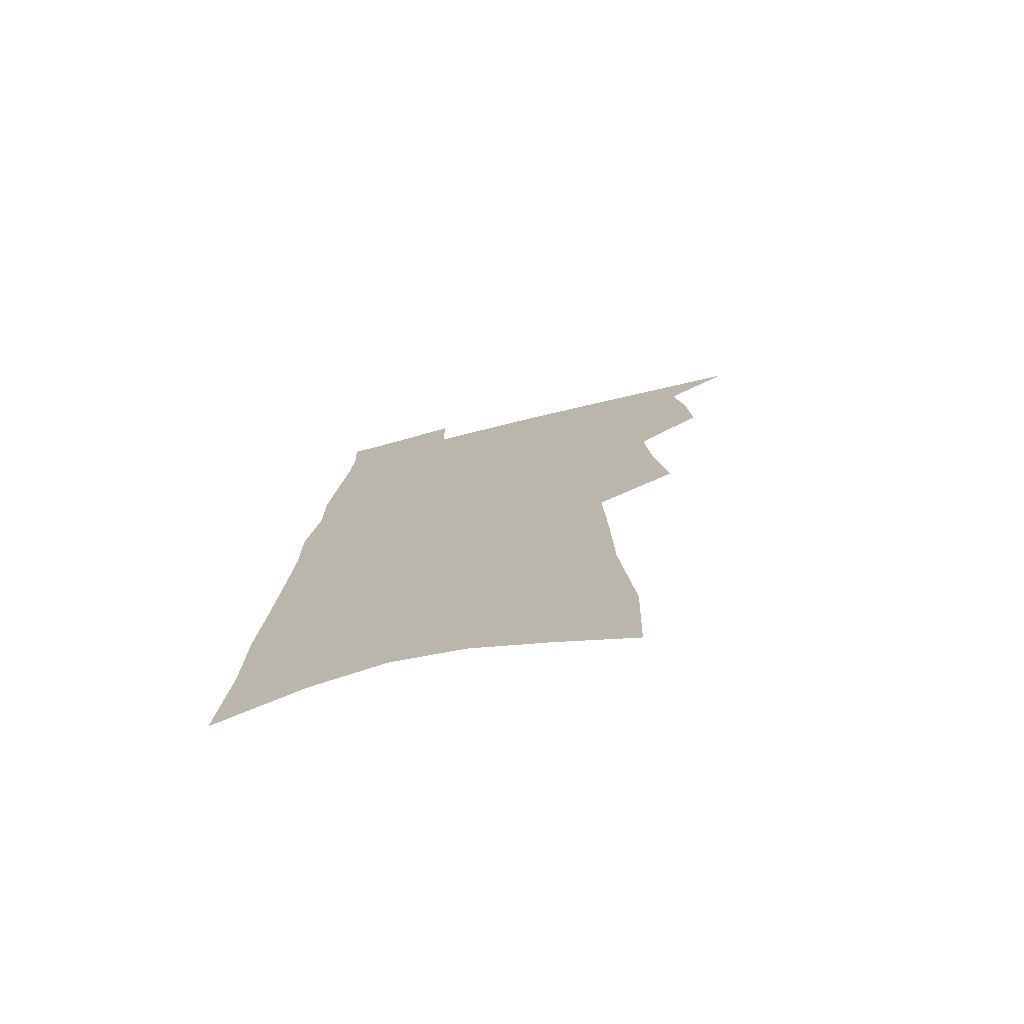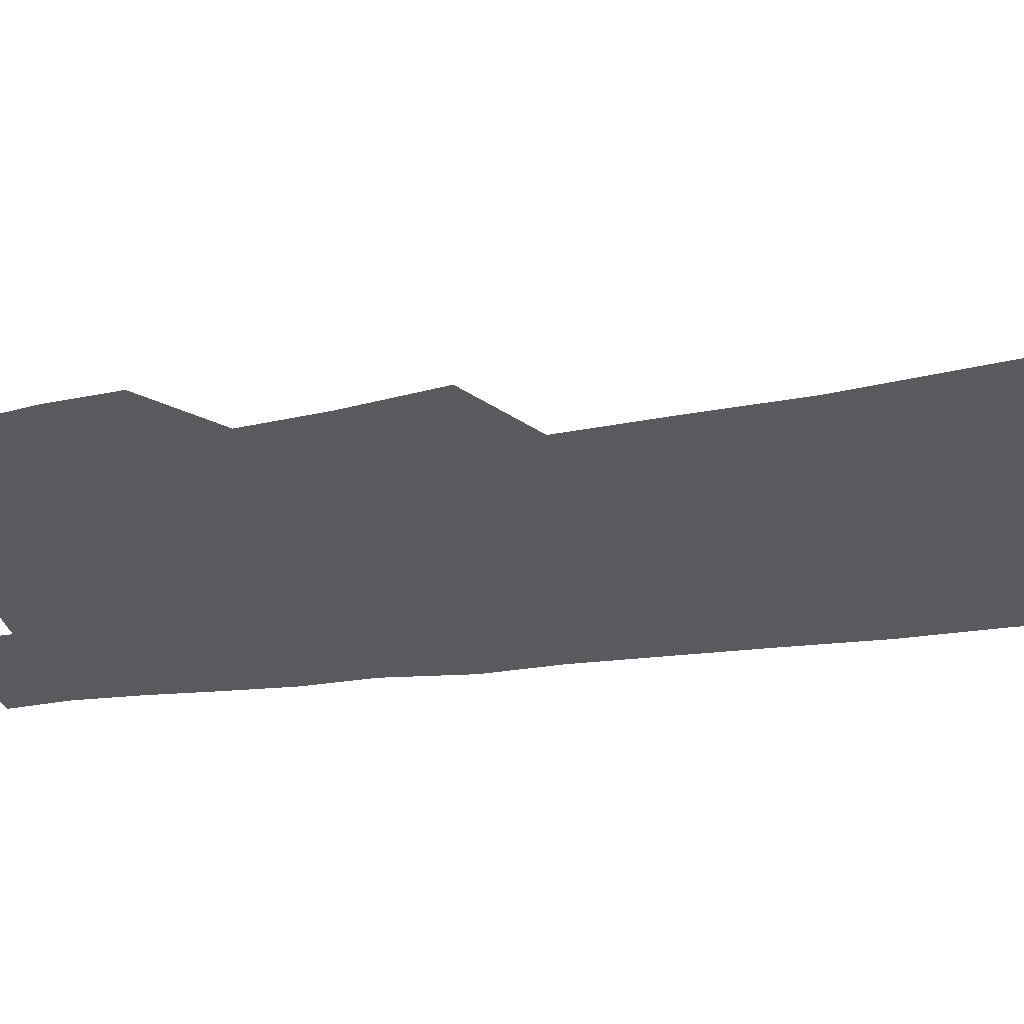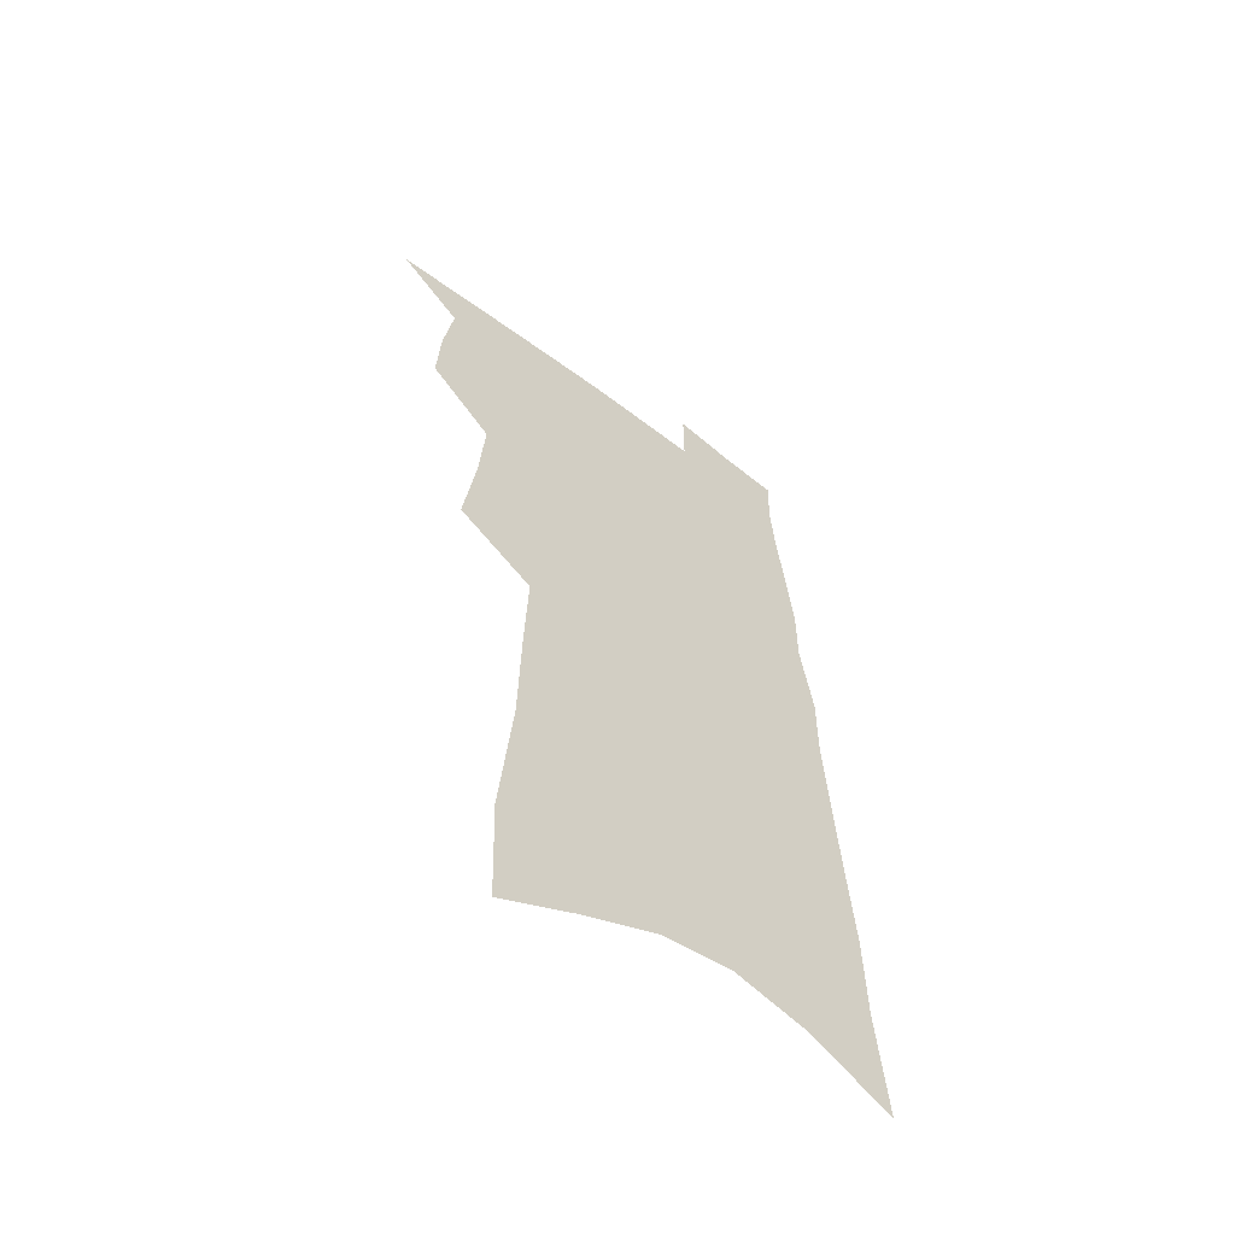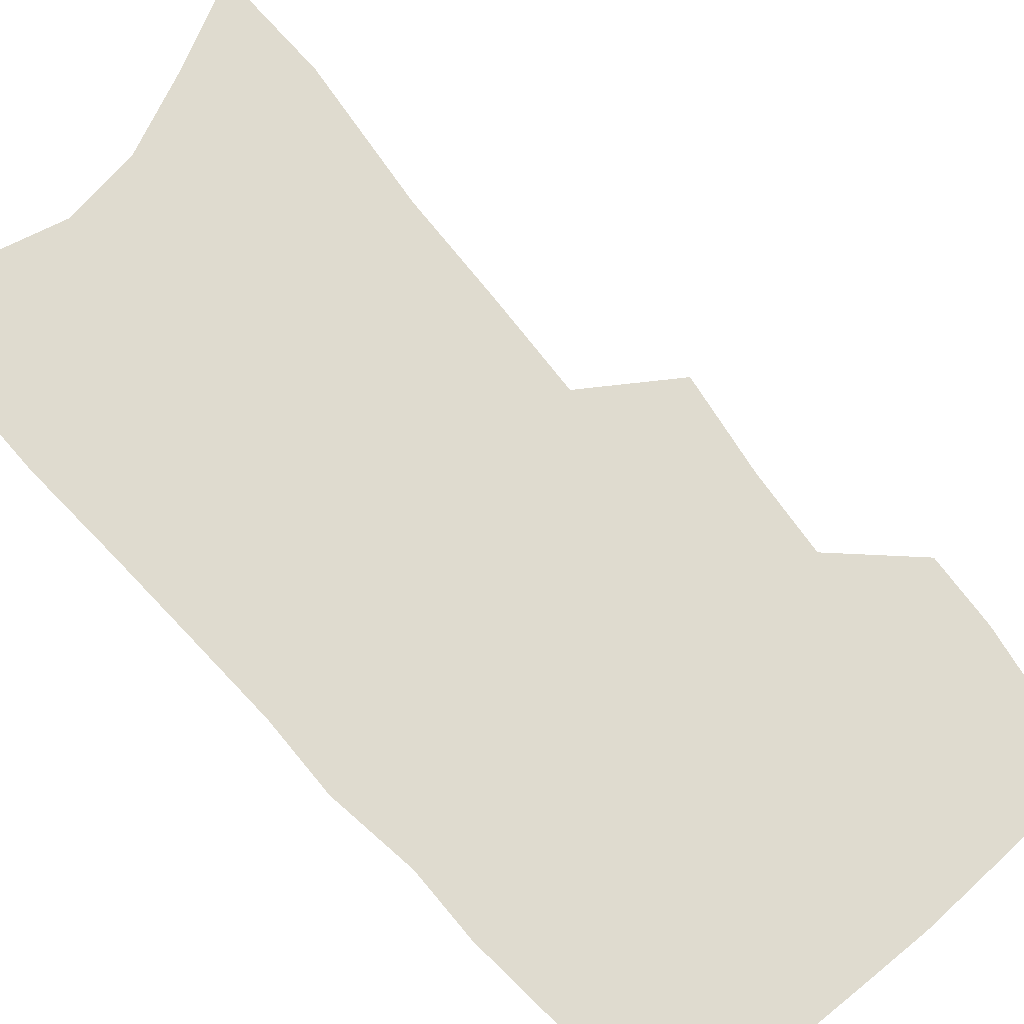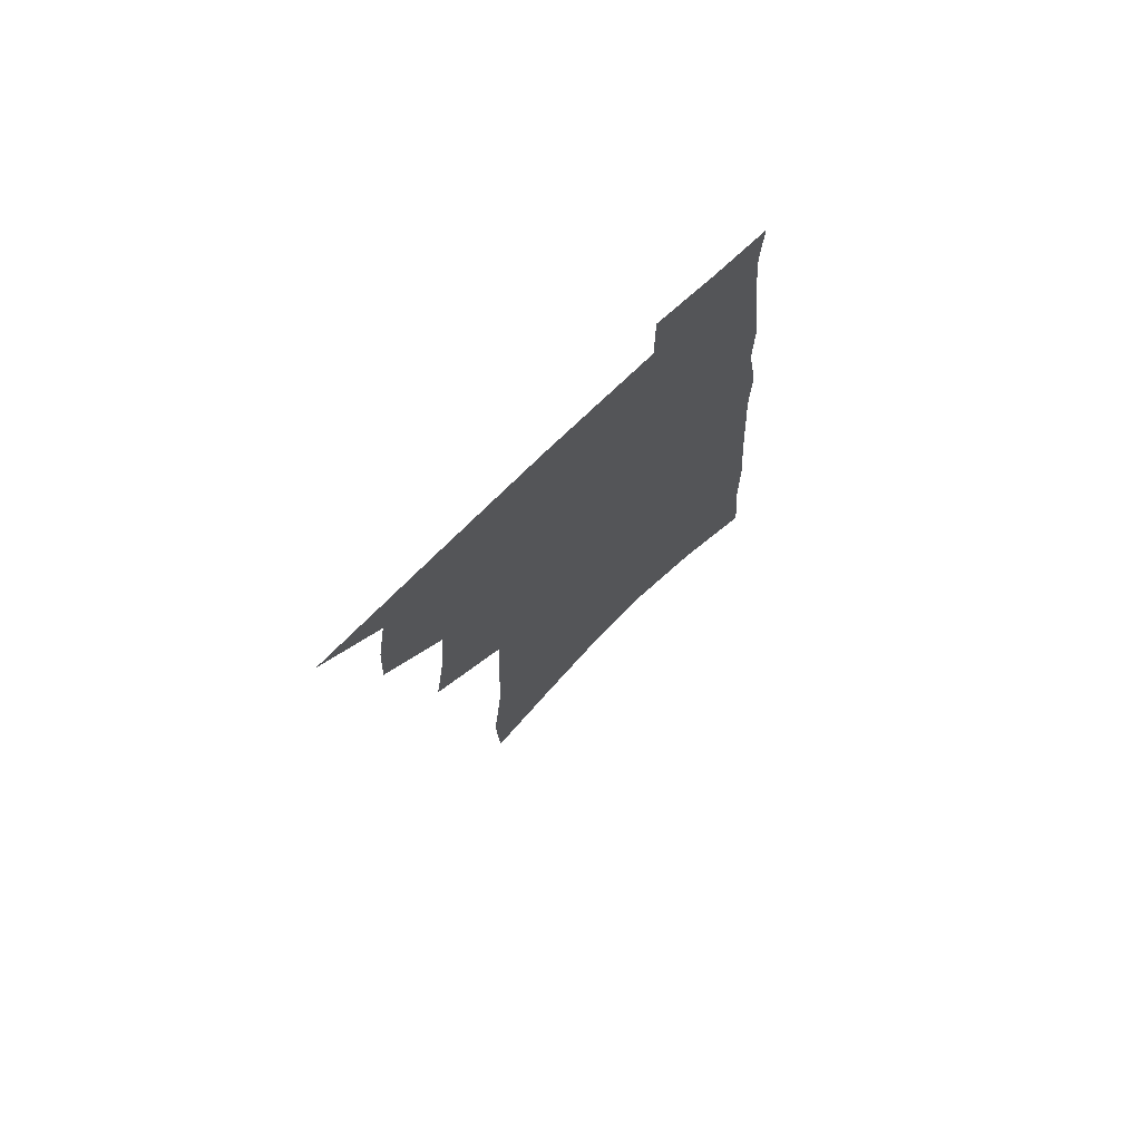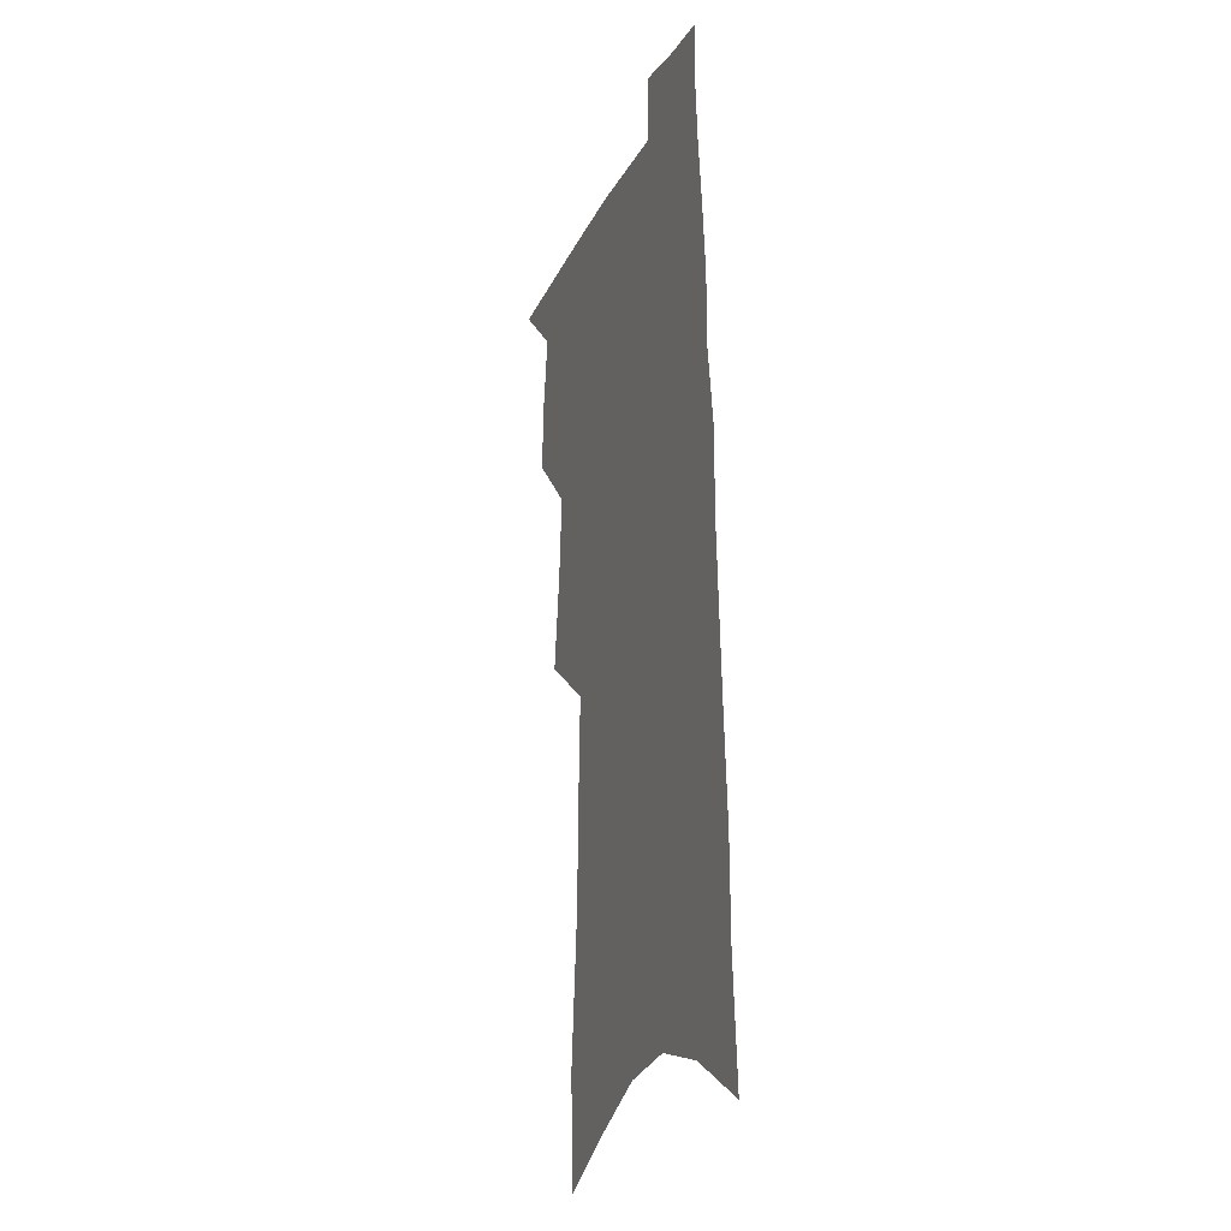
<metadata>
{"format":"obj","ext":"obj","renderer":"f3d","projection":"perspective","resolution":1024,"background":"white","views":[{"elev":-74.7,"azim":-166.0,"up":"+Y"},{"elev":-31.8,"azim":-76.9,"up":"+Z"},{"elev":-58.9,"azim":-38.6,"up":"+Y"},{"elev":70.3,"azim":140.6,"up":"+Z"},{"elev":75.2,"azim":-43.7,"up":"+Y"},{"elev":-18.8,"azim":70.4,"up":"+Y"}]}
</metadata>
<code>
v 607.6 390.5 0
v 611.5 376.3 0
v 611.7 381.3 0
v 612.5 386.4 0
v 612.5 390.9 0
v 614.9 359.1 0
v 615.9 366 0
v 616.3 371.9 0
v 616.8 377.2 0
v 617.5 382.5 0
v 617.5 386.9 0
v 617.1 391.3 0
v 619.6 321.1 0
v 619.4 329.5 0
v 620.4 340.2 0
v 620.5 348.1 0
v 620.8 355.3 0
v 621.3 362.1 0
v 621.4 367.7 0
v 621.7 373.2 0
v 622.1 378.4 0
v 622.1 383 0
v 621.9 387.3 0
v 621.6 391.6 0
v 625.5 324.4 0
v 626.3 335.9 0
v 625.8 342.3 0
v 626 350.2 0
v 626.1 356.9 0
v 626.2 362.9 0
v 626.2 368.4 0
v 626.3 373.6 0
v 626.5 378.8 0
v 626.5 383.2 0
v 626.4 387.5 0
v 626.1 391.9 0
v 631.3 327.1 0
v 631.3 337 0
v 631.1 344.2 0
v 631 351.1 0
v 630.9 357.5 0
v 630.8 363.4 0
v 630.8 369.1 0
v 630.8 374.1 0
v 630.8 378.9 0
v 630.8 383.4 0
v 630.8 387.6 0
v 630.6 391.9 0
v 636.8 328.1 0
v 636.4 336.7 0
v 636.2 343.5 0
v 635.8 351 0
v 635.5 357.5 0
v 635.4 363.1 0
v 635.2 368.9 0
v 635.1 374 0
v 635.1 378.8 0
v 635 383.3 0
v 635 387.6 0
v 635.1 391.9 0
v 635.1 396.8 0
v 642.4 326.9 0
v 641.8 335.4 0
v 641.4 342.6 0
v 641 349.7 0
v 640.6 356.3 0
v 640.2 362.4 0
v 640.1 367.8 0
v 640.1 373 0
v 639.7 378.2 0
v 639.5 383 0
v 639.4 387.5 0
v 639.4 391.9 0
v 639.8 396.1 0
v 648.8 323.8 0
v 648 332.4 0
v 647.9 339.5 0
v 647.3 346.8 0
v 646.9 353.5 0
v 646.5 359.8 0
v 646.5 365.4 0
v 645.5 371.6 0
v 645.5 376.7 0
v 645 381.9 0
v 644.4 386.9 0
v 644 391.6 0
v 644.2 395.9 0
f 4 5 1
f 8 9 2
f 2 9 3
f 9 10 3
f 3 10 4
f 10 11 4
f 4 11 5
f 11 12 5
f 17 18 6
f 6 18 7
f 18 19 7
f 7 19 8
f 19 20 8
f 8 20 9
f 20 21 9
f 9 21 10
f 21 22 10
f 10 22 11
f 22 23 11
f 11 23 12
f 23 24 12
f 13 25 14
f 25 26 14
f 14 26 15
f 26 27 15
f 15 27 16
f 27 28 16
f 16 28 17
f 28 29 17
f 17 29 18
f 29 30 18
f 18 30 19
f 30 31 19
f 19 31 20
f 31 32 20
f 20 32 21
f 32 33 21
f 21 33 22
f 33 34 22
f 22 34 23
f 34 35 23
f 23 35 24
f 35 36 24
f 25 37 26
f 37 38 26
f 26 38 27
f 38 39 27
f 27 39 28
f 39 40 28
f 28 40 29
f 40 41 29
f 29 41 30
f 41 42 30
f 30 42 31
f 42 43 31
f 31 43 32
f 43 44 32
f 32 44 33
f 44 45 33
f 33 45 34
f 45 46 34
f 34 46 35
f 46 47 35
f 35 47 36
f 47 48 36
f 37 49 38
f 49 50 38
f 38 50 39
f 50 51 39
f 39 51 40
f 51 52 40
f 40 52 41
f 52 53 41
f 41 53 42
f 53 54 42
f 42 54 43
f 54 55 43
f 43 55 44
f 55 56 44
f 44 56 45
f 56 57 45
f 45 57 46
f 57 58 46
f 46 58 47
f 58 59 47
f 47 59 48
f 59 60 48
f 49 62 50
f 62 63 50
f 50 63 51
f 63 64 51
f 51 64 52
f 64 65 52
f 52 65 53
f 65 66 53
f 53 66 54
f 66 67 54
f 54 67 55
f 67 68 55
f 55 68 56
f 68 69 56
f 56 69 57
f 69 70 57
f 57 70 58
f 70 71 58
f 58 71 59
f 71 72 59
f 59 72 60
f 72 73 60
f 60 73 61
f 73 74 61
f 62 75 63
f 75 76 63
f 63 76 64
f 76 77 64
f 64 77 65
f 77 78 65
f 65 78 66
f 78 79 66
f 66 79 67
f 79 80 67
f 67 80 68
f 80 81 68
f 68 81 69
f 81 82 69
f 69 82 70
f 82 83 70
f 70 83 71
f 83 84 71
f 71 84 72
f 84 85 72
f 72 85 73
f 85 86 73
f 73 86 74
f 86 87 74

</code>
